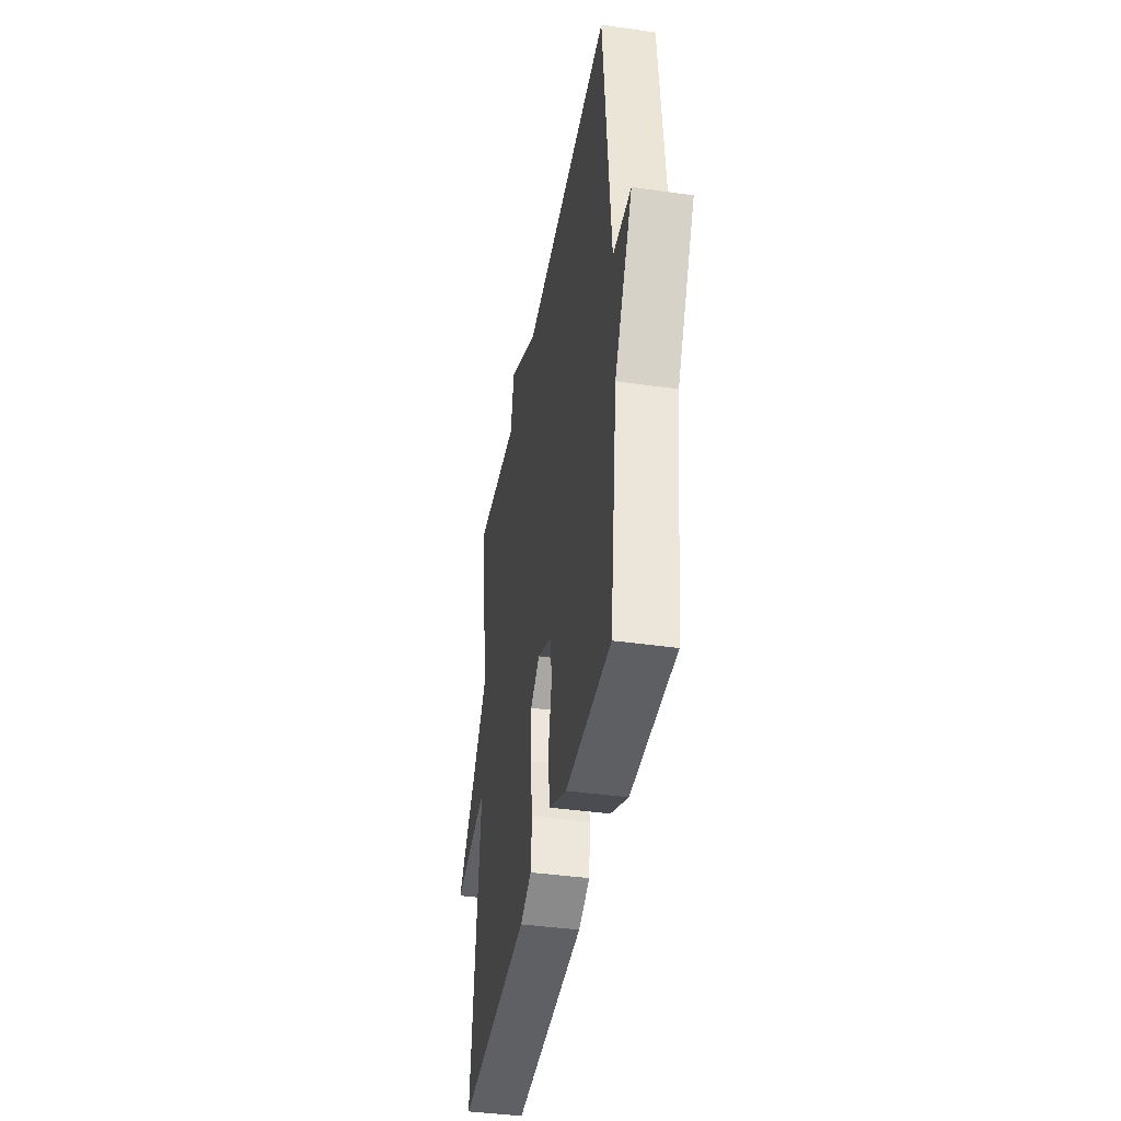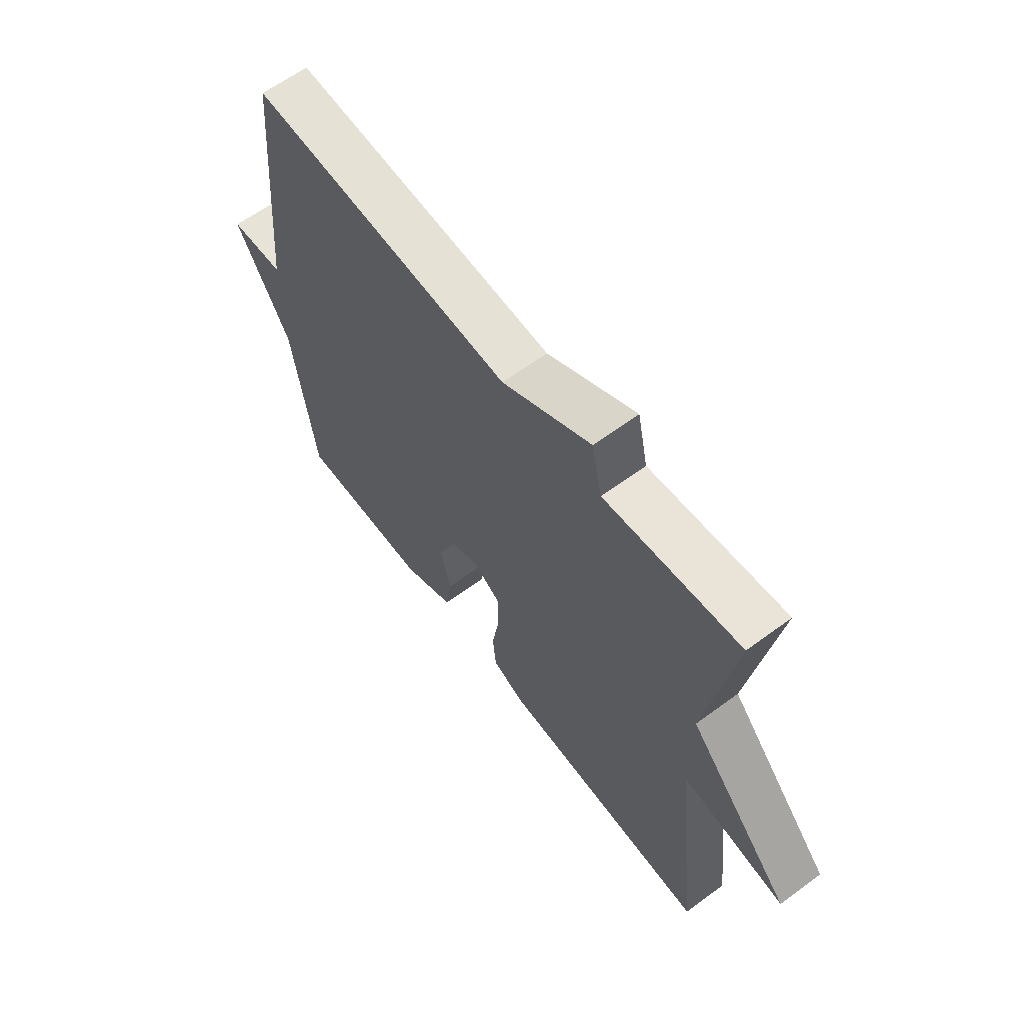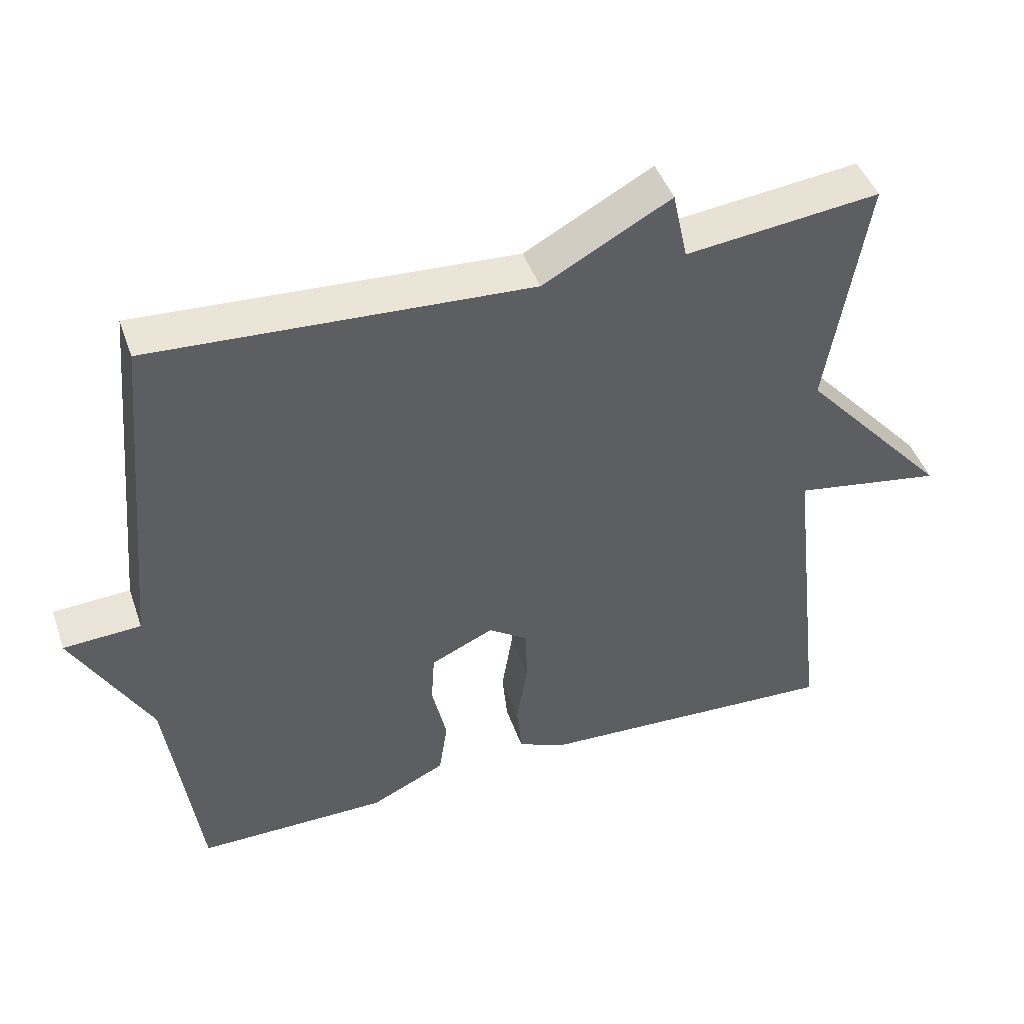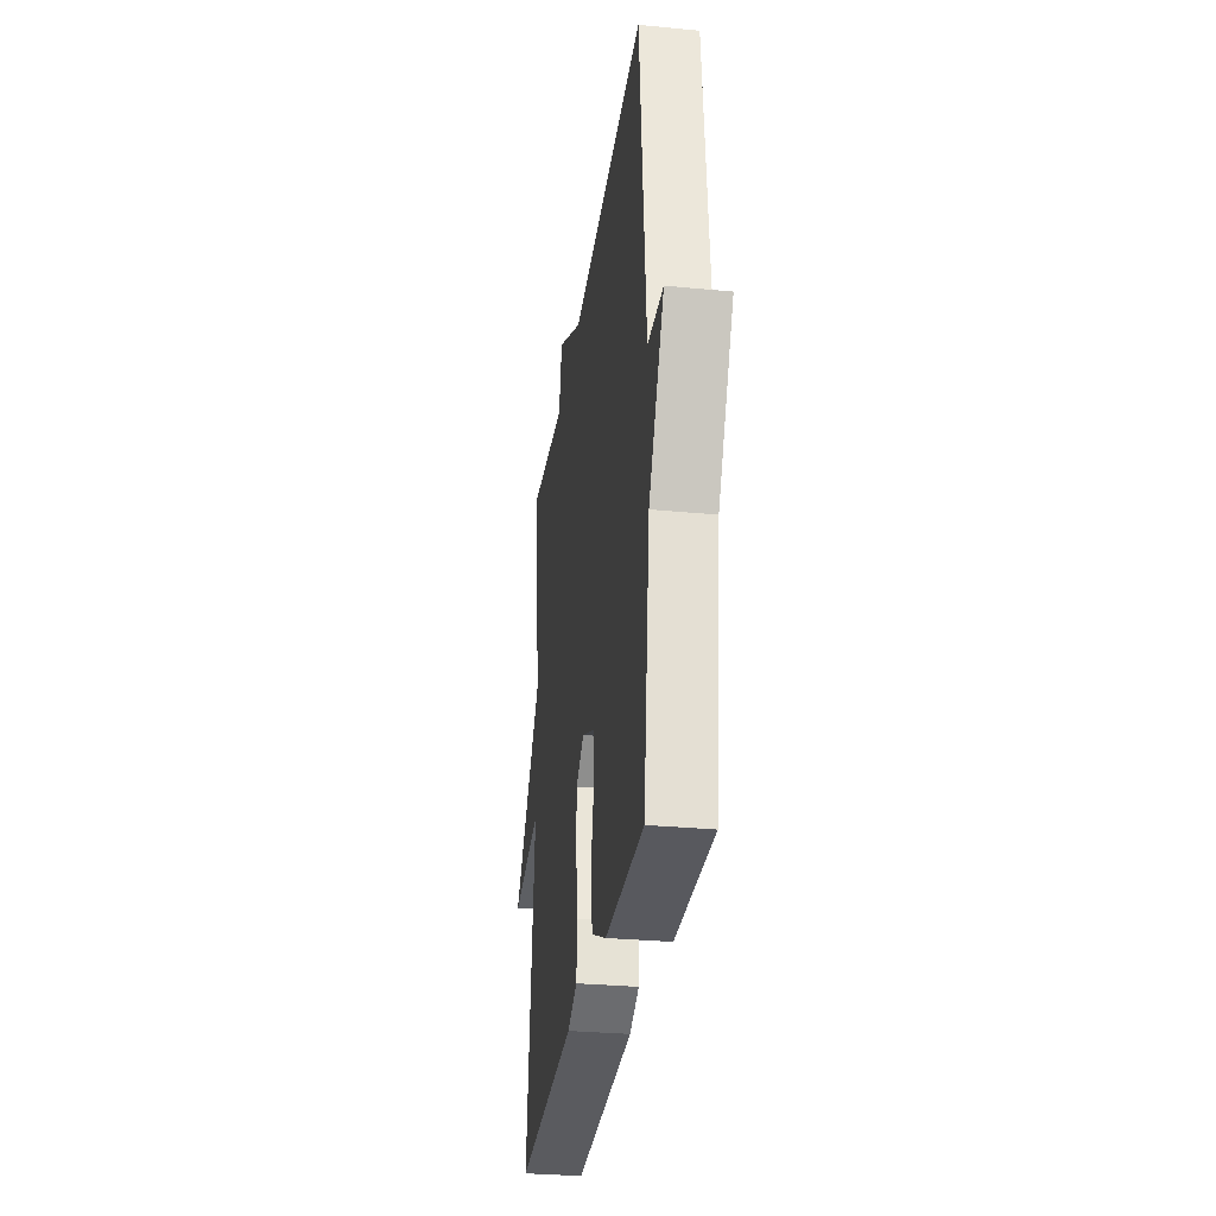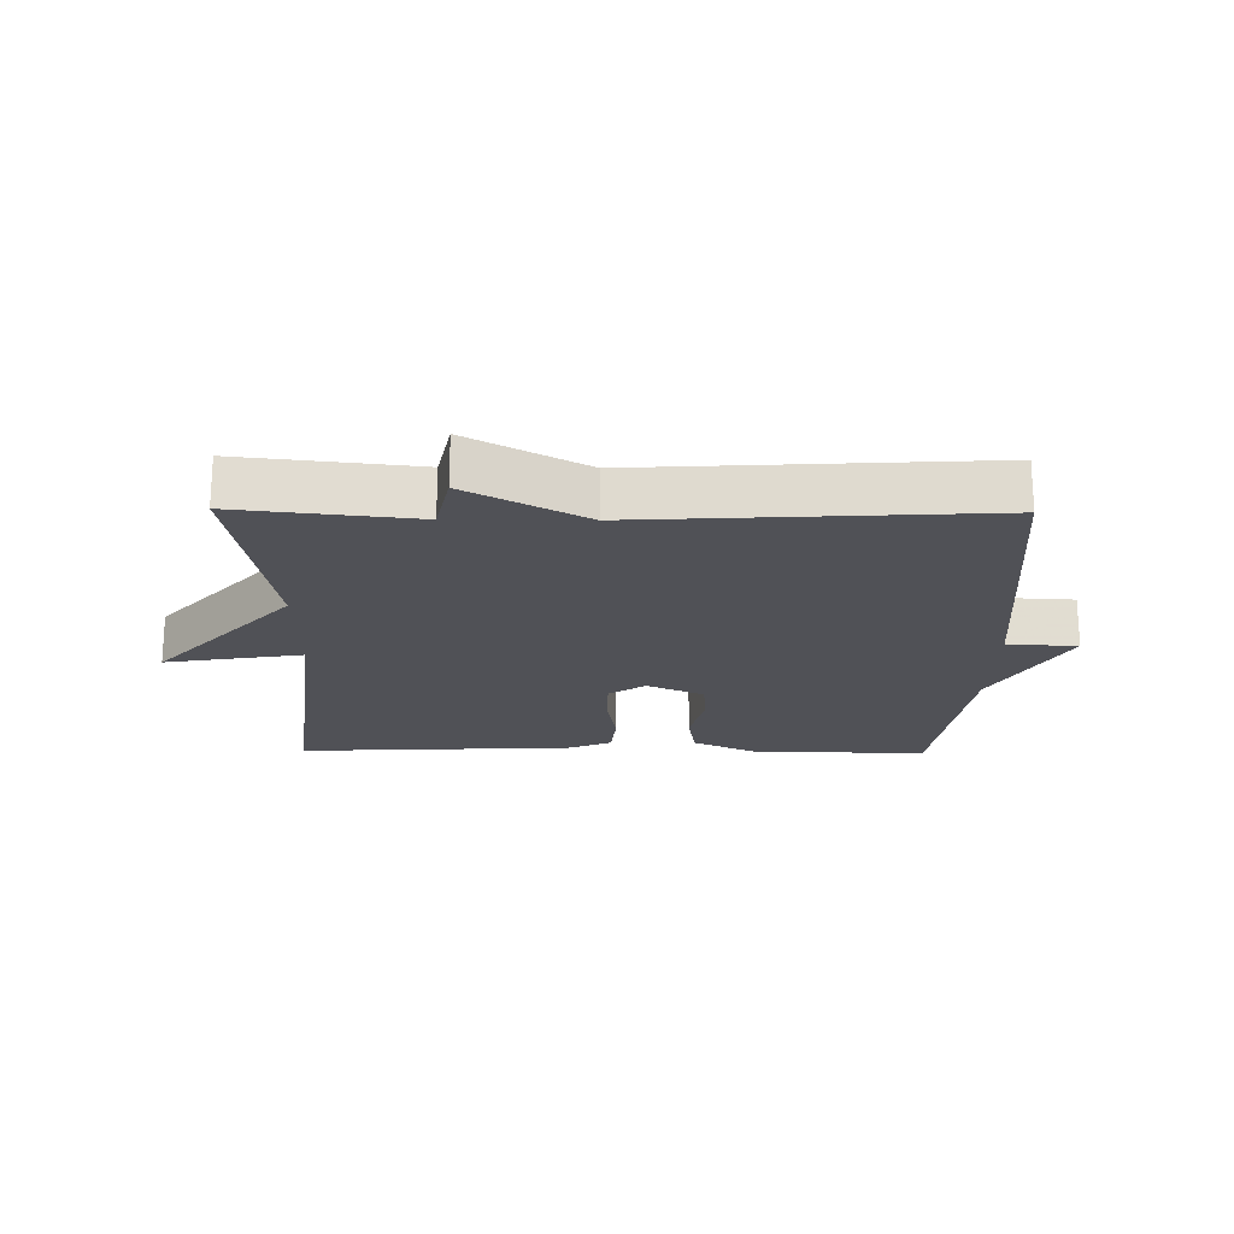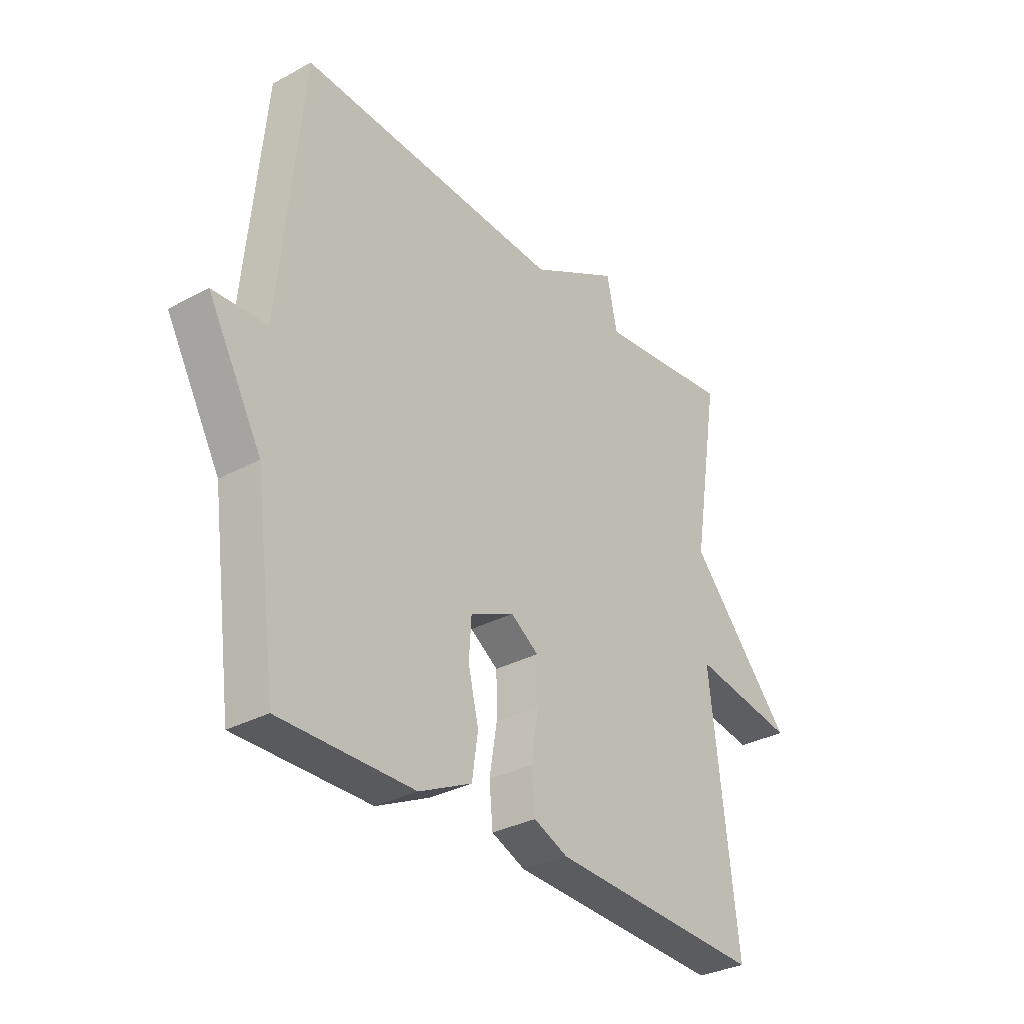
<metadata>
{"format":"obj","ext":"obj","renderer":"f3d","projection":"perspective","resolution":1024,"background":"white","views":[{"elev":-40.5,"azim":80.1,"up":"+Z"},{"elev":62.8,"azim":-126.8,"up":"+Z"},{"elev":45.3,"azim":161.2,"up":"+Z"},{"elev":-30.6,"azim":82.1,"up":"+Z"},{"elev":-20.3,"azim":-0.7,"up":"+Y"},{"elev":-32.0,"azim":127.4,"up":"+Z"}]}
</metadata>
<code>
v -0.5 0.07 0.5
v -0.228 0.07 0.469
v -0.207 0.07 0.567
v -0.028 0.07 0.469
v 0.5 0.07 0.5
v 0.544 0.07 0.024
v 0.652 0.07 0.018
v 0.544 0.07 -0.176
v 0.5 0.07 -0.5
v 0.233 0.07 -0.499
v 0.128 0.07 -0.449
v 0.116 0.07 -0.368
v 0.137 0.07 -0.28
v 0.132 0.07 -0.205
v 0.044 0.07 -0.165
v -0.012 0.07 -0.203
v -0.013 0.07 -0.283
v 0.002 0.07 -0.375
v -0.005 0.07 -0.45
v -0.073 0.07 -0.479
v -0.5 0.07 -0.5
v -0.446 0.07 -0.033
v -0.655 0.07 -0.068
v -0.446 0.07 0.167
v -0.5 0 0.5
v -0.228 0 0.469
v -0.207 0 0.567
v -0.028 0 0.469
v 0.5 0 0.5
v 0.544 0 0.024
v 0.652 0 0.018
v 0.544 0 -0.176
v 0.5 0 -0.5
v 0.233 0 -0.499
v 0.128 0 -0.449
v 0.116 0 -0.368
v 0.137 0 -0.28
v 0.132 0 -0.205
v 0.044 0 -0.165
v -0.012 0 -0.203
v -0.013 0 -0.283
v 0.002 0 -0.375
v -0.005 0 -0.45
v -0.073 0 -0.479
v -0.5 0 -0.5
v -0.446 0 -0.033
v -0.655 0 -0.068
v -0.446 0 0.167
f 22 23 24
f 20 21 22
f 19 20 22
f 18 19 22
f 17 18 22
f 16 17 22 24
f 24 1 2
f 16 24 2
f 15 16 2
f 11 12 13
f 10 11 13
f 9 10 13
f 8 9 13
f 8 13 14
f 7 8 14
f 6 7 14
f 6 14 15
f 5 6 15
f 4 5 15
f 2 3 4 15
f 48 47 46
f 46 45 44
f 46 44 43
f 46 43 42
f 46 42 41
f 48 46 41 40
f 26 25 48
f 26 48 40
f 26 40 39
f 37 36 35
f 37 35 34
f 37 34 33
f 37 33 32
f 38 37 32
f 38 32 31
f 38 31 30
f 39 38 30
f 39 30 29
f 39 29 28
f 39 28 27 26
f 1 25 26 2
f 2 26 27 3
f 3 27 28 4
f 4 28 29 5
f 5 29 30 6
f 6 30 31 7
f 7 31 32 8
f 8 32 33 9
f 9 33 34 10
f 10 34 35 11
f 11 35 36 12
f 12 36 37 13
f 13 37 38 14
f 14 38 39 15
f 15 39 40 16
f 16 40 41 17
f 17 41 42 18
f 18 42 43 19
f 19 43 44 20
f 20 44 45 21
f 21 45 46 22
f 22 46 47 23
f 23 47 48 24
f 24 48 25 1

</code>
